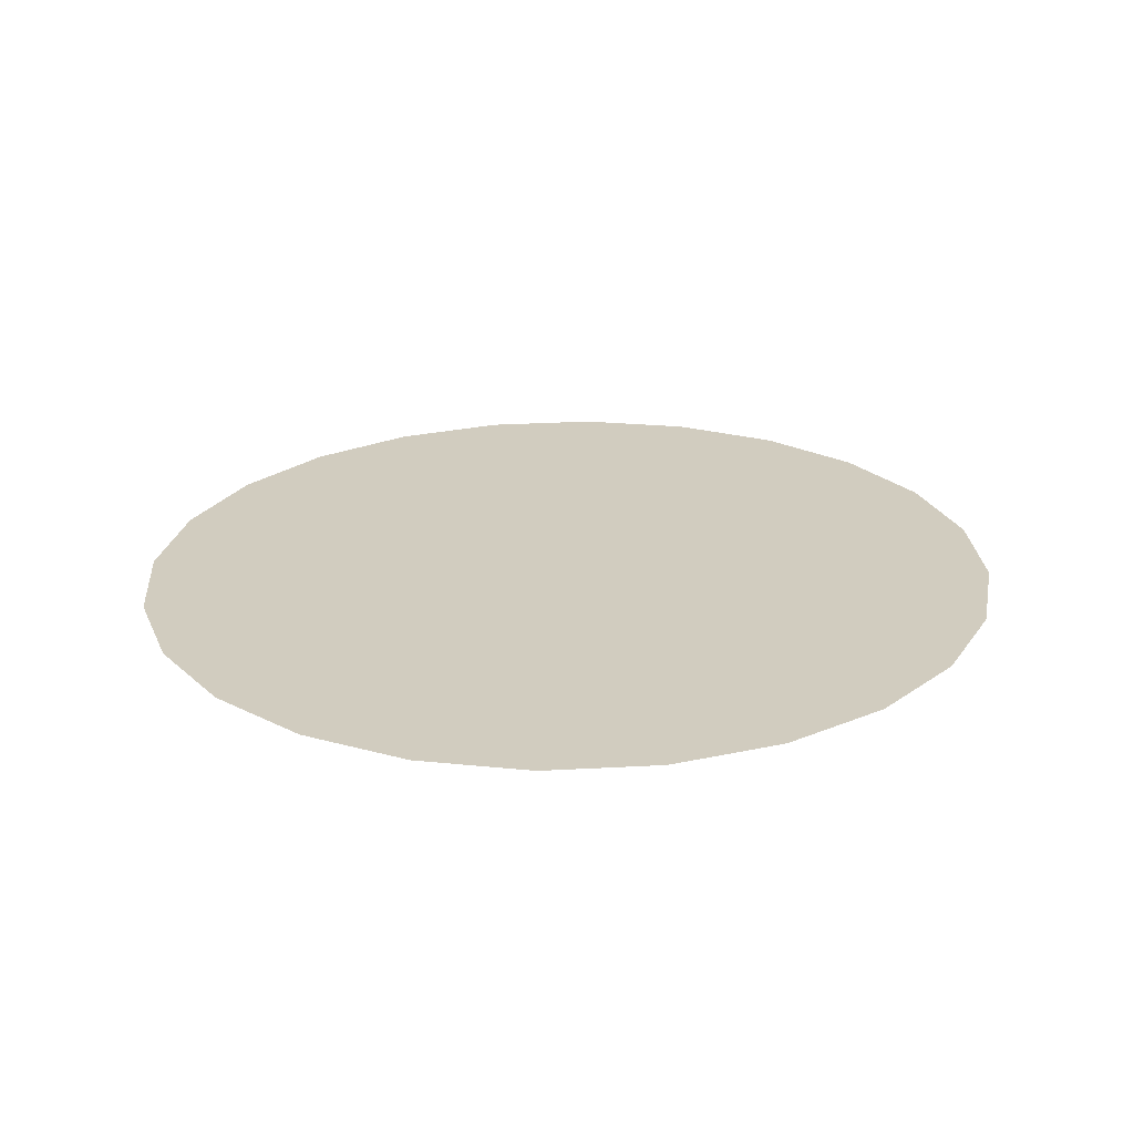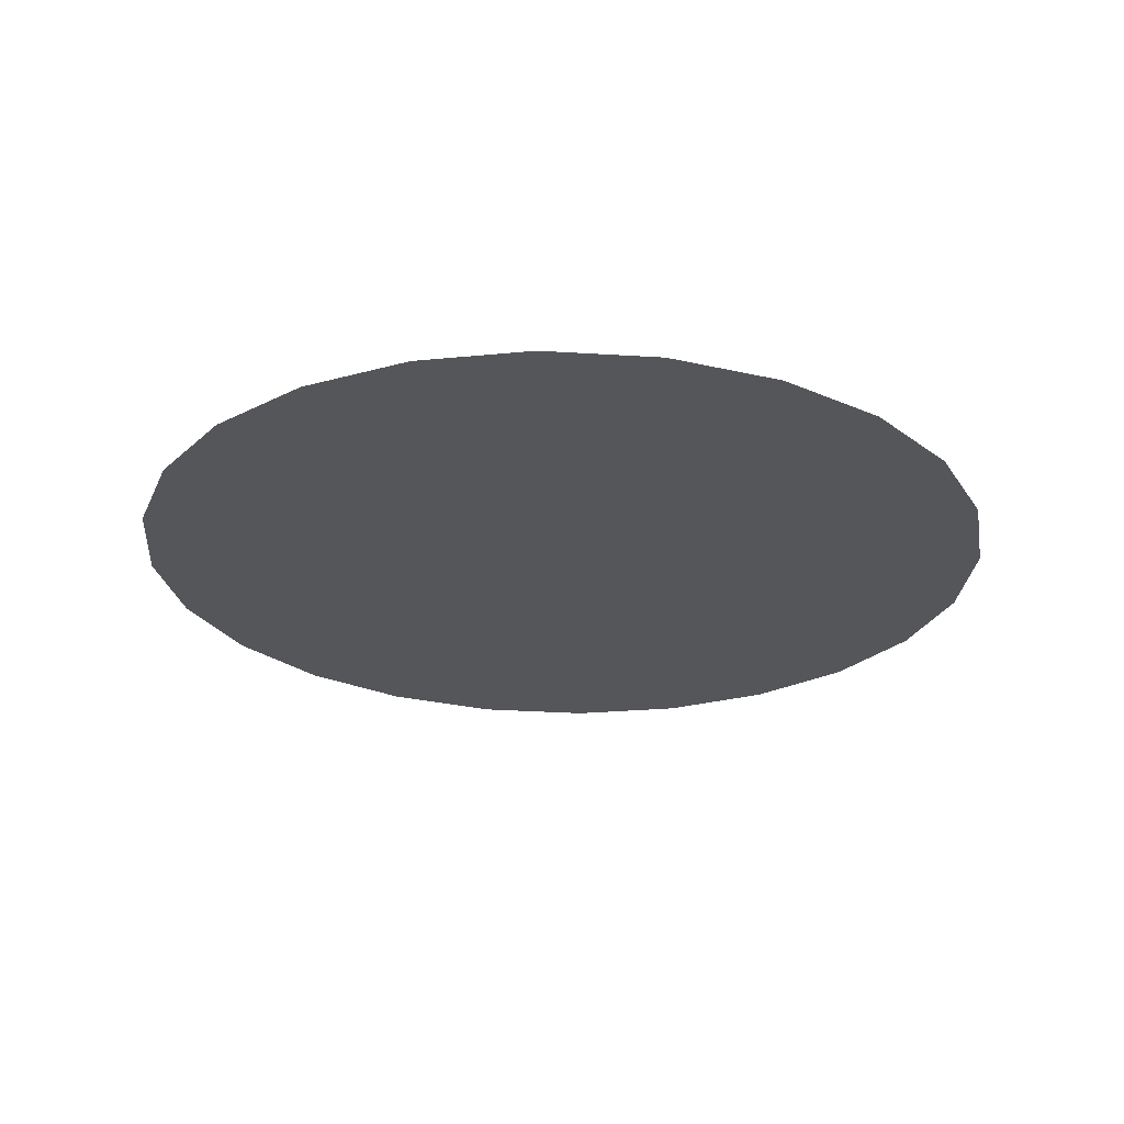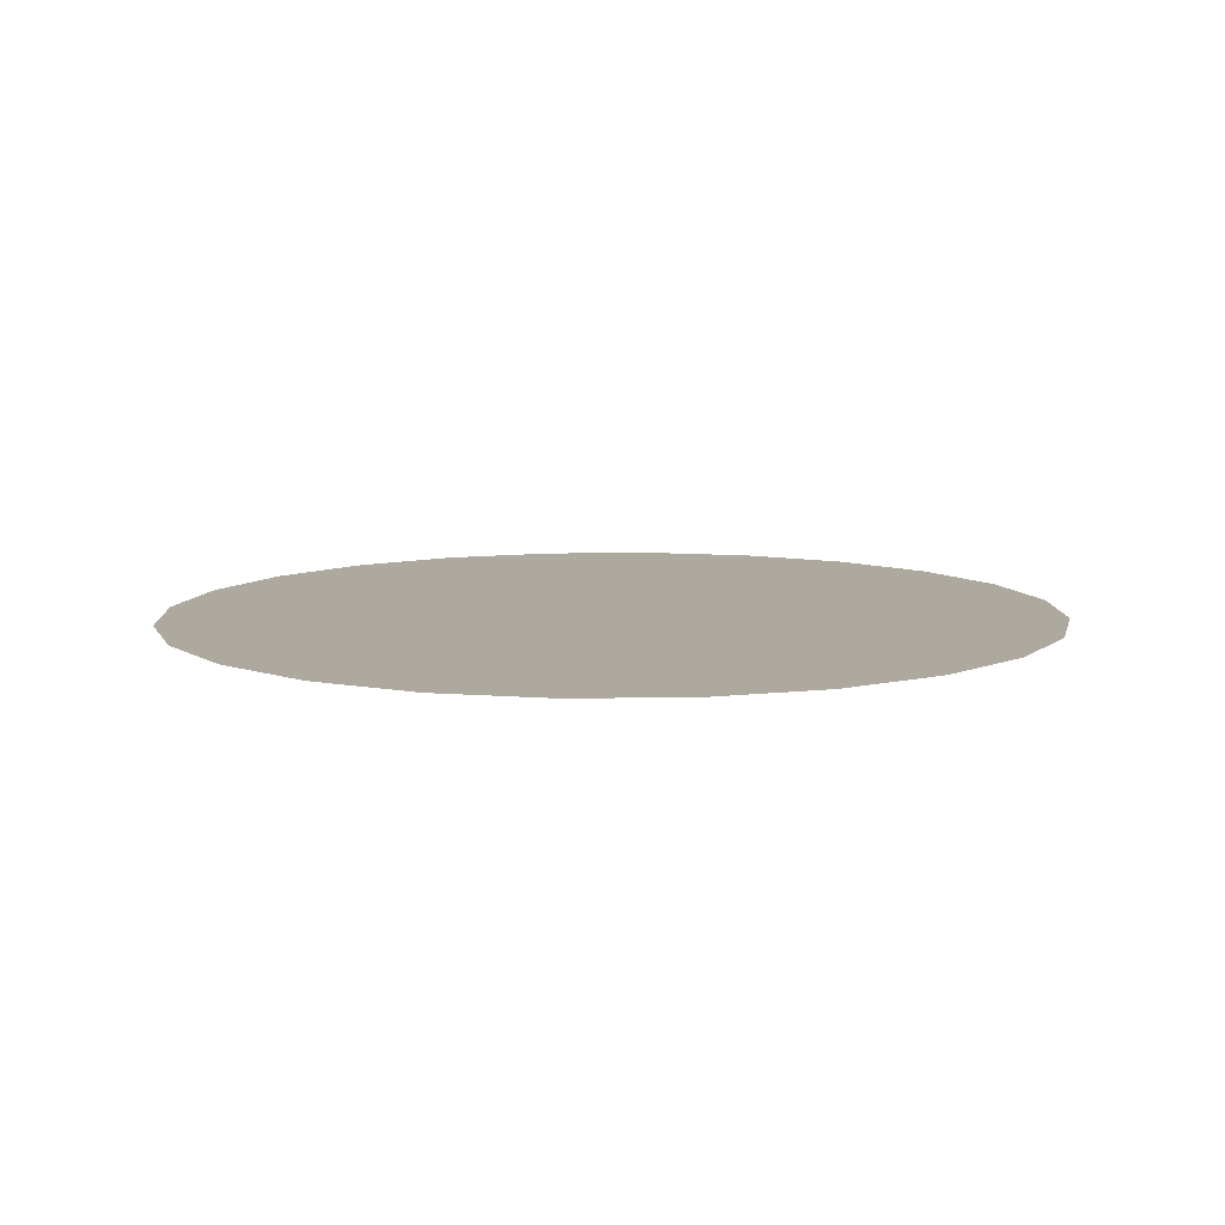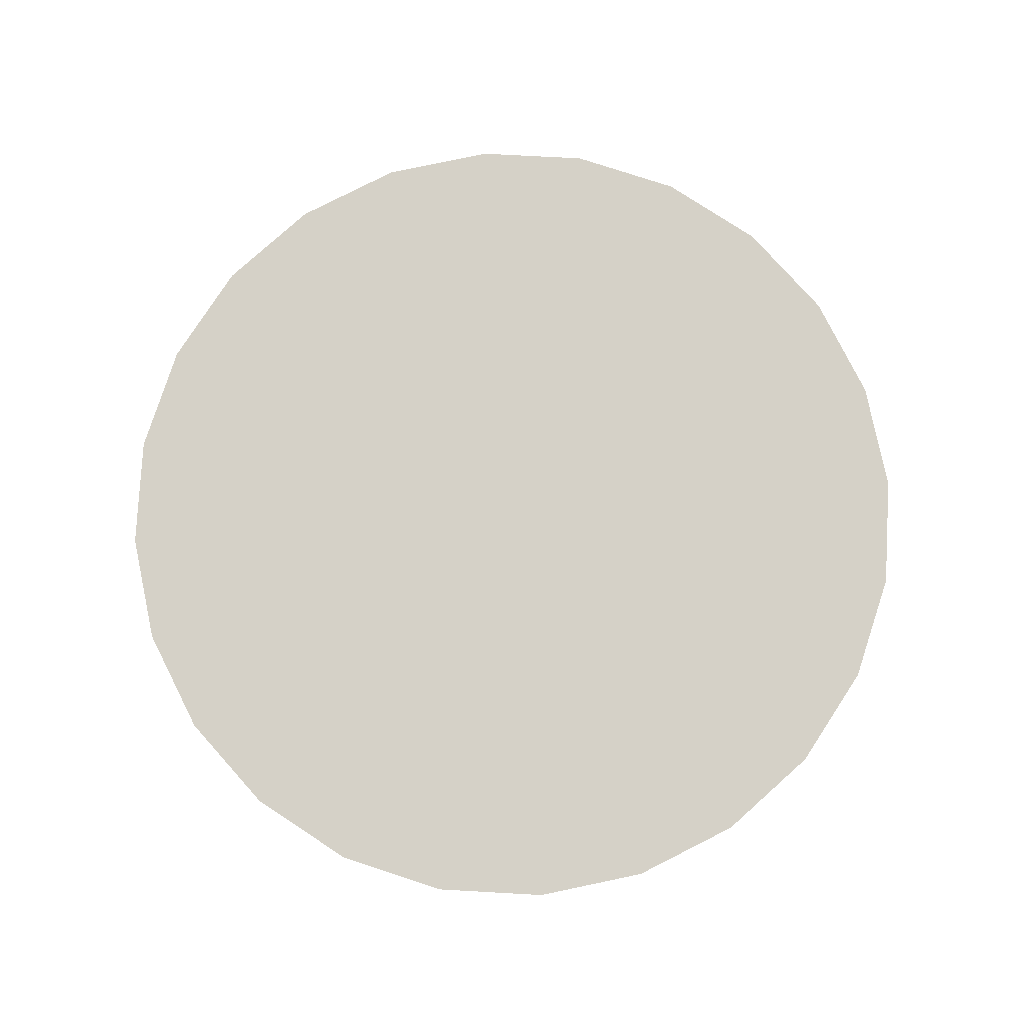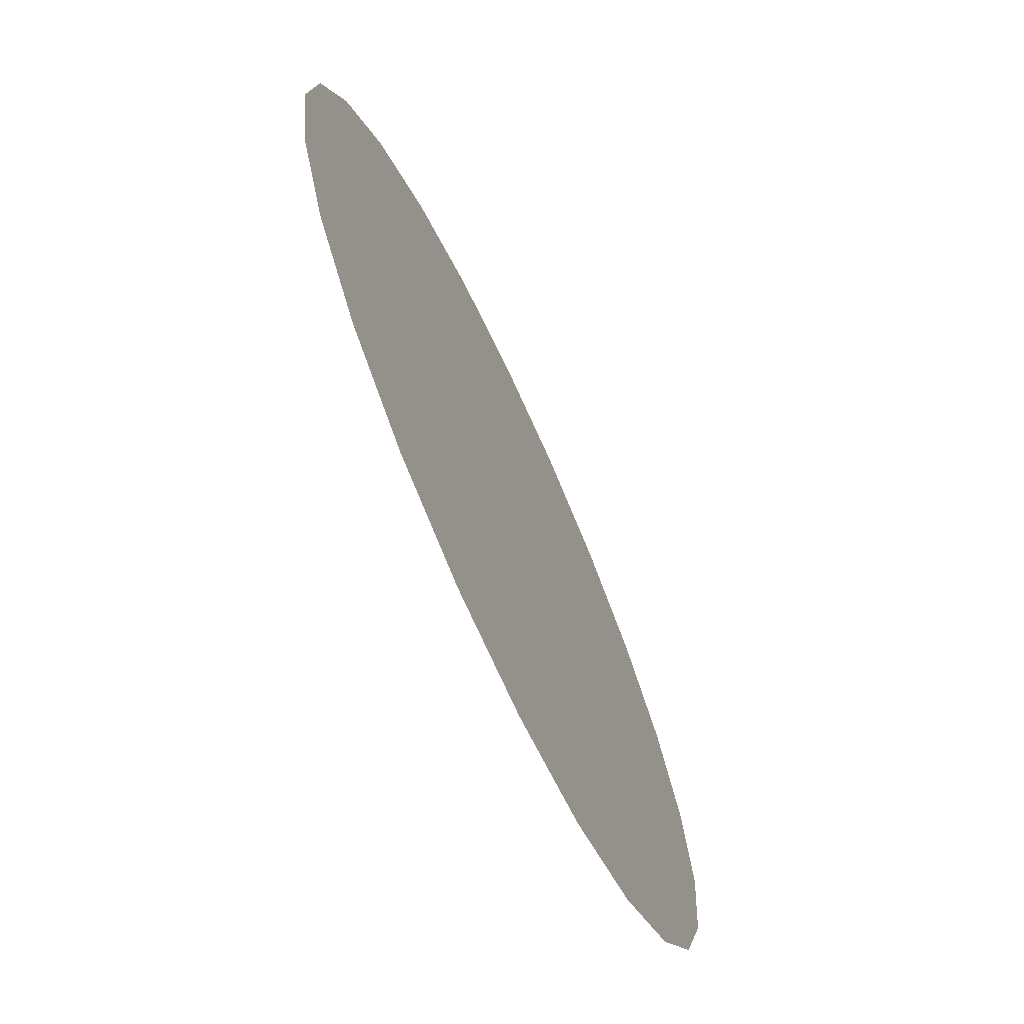
<metadata>
{"format":"obj","ext":"obj","renderer":"f3d","projection":"perspective","resolution":1024,"background":"white","views":[{"elev":24.4,"azim":-56.6,"up":"+Y"},{"elev":-25.0,"azim":77.9,"up":"+Y"},{"elev":9.8,"azim":-9.6,"up":"+Y"},{"elev":78.9,"azim":-139.3,"up":"+Y"},{"elev":-68.3,"azim":-65.3,"up":"+Z"}]}
</metadata>
<code>
o #ID142
v -0.002509 0.04053 -0.6037
v -0.002509 0.04059 -0.5987
v -0.002181 0.04056 -0.6012
v -0.003469 0.04063 -0.5964
v -0.003469 0.04049 -0.606
v -0.004997 0.04047 -0.608
v -0.004997 0.04065 -0.5944
v -0.006987 0.04044 -0.6095
v -0.006987 0.04068 -0.5929
v -0.009305 0.04069 -0.5919
v -0.009305 0.04043 -0.6105
v -0.01179 0.0407 -0.5916
v -0.01179 0.04043 -0.6108
v -0.01428 0.04069 -0.5919
v -0.01428 0.04043 -0.6105
v -0.0166 0.04044 -0.6095
v -0.0166 0.04068 -0.5929
v -0.01859 0.04047 -0.608
v -0.01859 0.04065 -0.5944
v -0.02012 0.04049 -0.606
v -0.02012 0.04063 -0.5964
v -0.02108 0.04059 -0.5987
v -0.02108 0.04053 -0.6037
v -0.02141 0.04056 -0.6012
v -0.02141 0.04056 -0.6012
v -0.02108 0.04053 -0.6037
v -0.02108 0.04059 -0.5987
v -0.02012 0.04049 -0.606
v -0.02012 0.04063 -0.5964
v -0.01859 0.04065 -0.5944
v -0.01859 0.04047 -0.608
v -0.0166 0.04068 -0.5929
v -0.0166 0.04044 -0.6095
v -0.01428 0.04069 -0.5919
v -0.01428 0.04043 -0.6105
v -0.01179 0.04043 -0.6108
v -0.01179 0.0407 -0.5916
v -0.009305 0.04043 -0.6105
v -0.009305 0.04069 -0.5919
v -0.006987 0.04044 -0.6095
v -0.006987 0.04068 -0.5929
v -0.004997 0.04065 -0.5944
v -0.004997 0.04047 -0.608
v -0.003469 0.04063 -0.5964
v -0.003469 0.04049 -0.606
v -0.002509 0.04053 -0.6037
v -0.002509 0.04059 -0.5987
v -0.002181 0.04056 -0.6012
f 1 2 3
f 2 1 4
f 4 1 5
f 4 5 6
f 4 6 7
f 7 6 8
f 7 8 9
f 9 8 10
f 10 8 11
f 10 11 12
f 12 11 13
f 12 13 14
f 14 13 15
f 14 15 16
f 14 16 17
f 17 16 18
f 17 18 19
f 19 18 20
f 19 20 21
f 21 20 22
f 22 20 23
f 22 23 24
f 25 26 27
f 26 28 27
f 27 28 29
f 29 28 30
f 28 31 30
f 30 31 32
f 31 33 32
f 32 33 34
f 33 35 34
f 35 36 34
f 34 36 37
f 36 38 37
f 37 38 39
f 38 40 39
f 39 40 41
f 41 40 42
f 40 43 42
f 42 43 44
f 43 45 44
f 45 46 44
f 44 46 47
f 48 47 46

</code>
